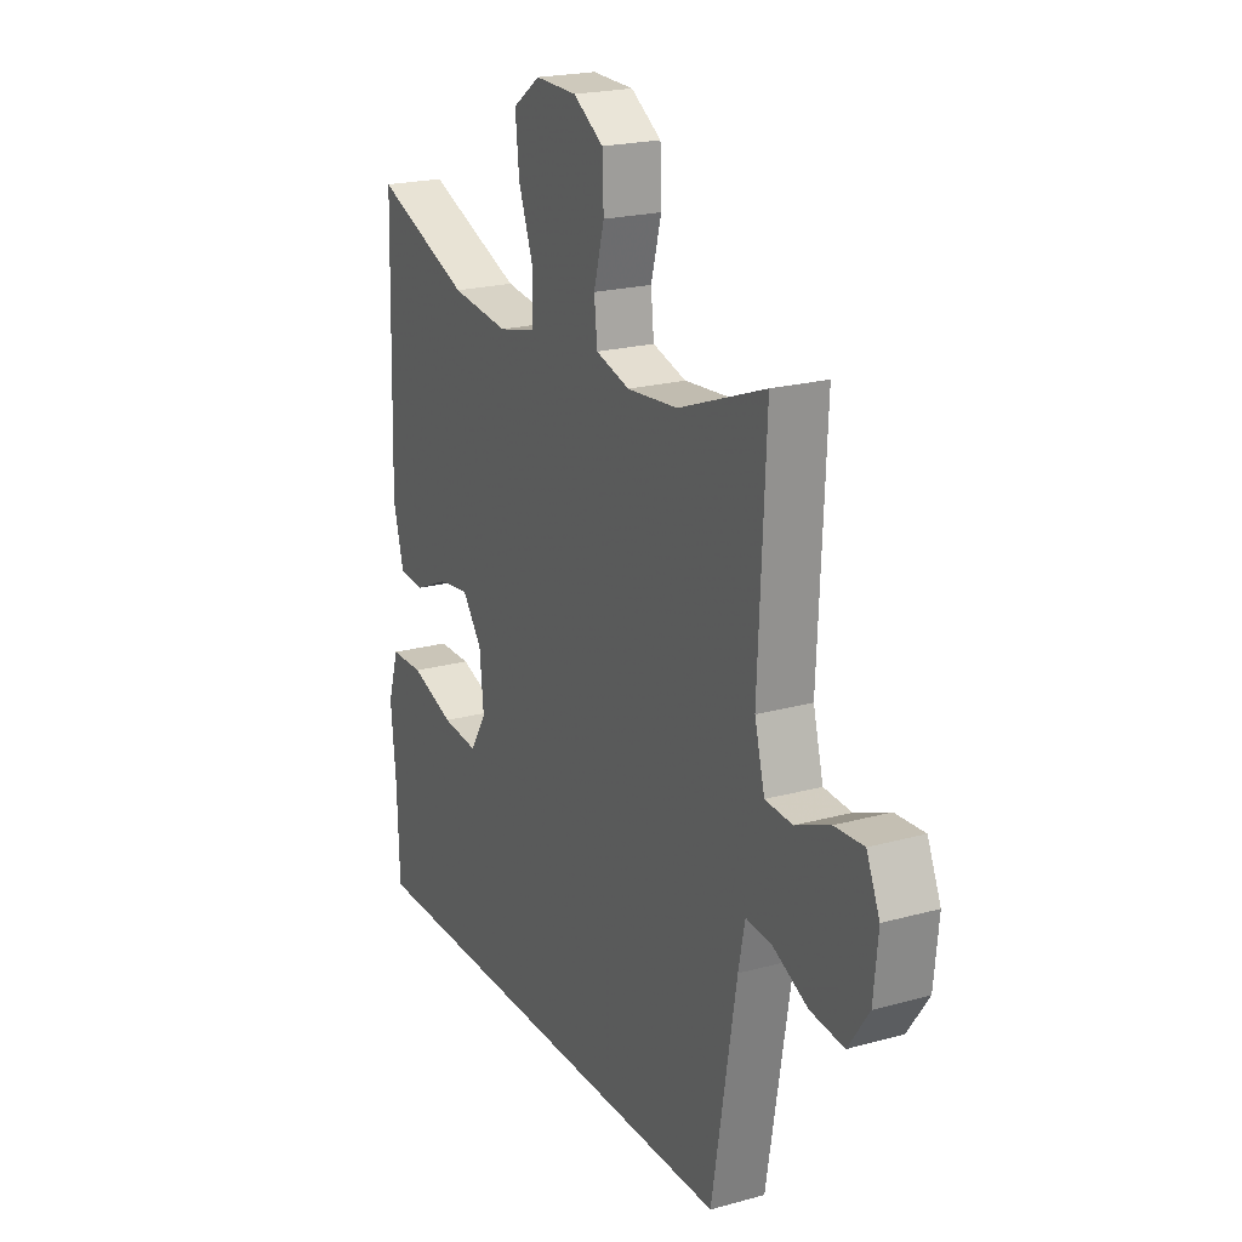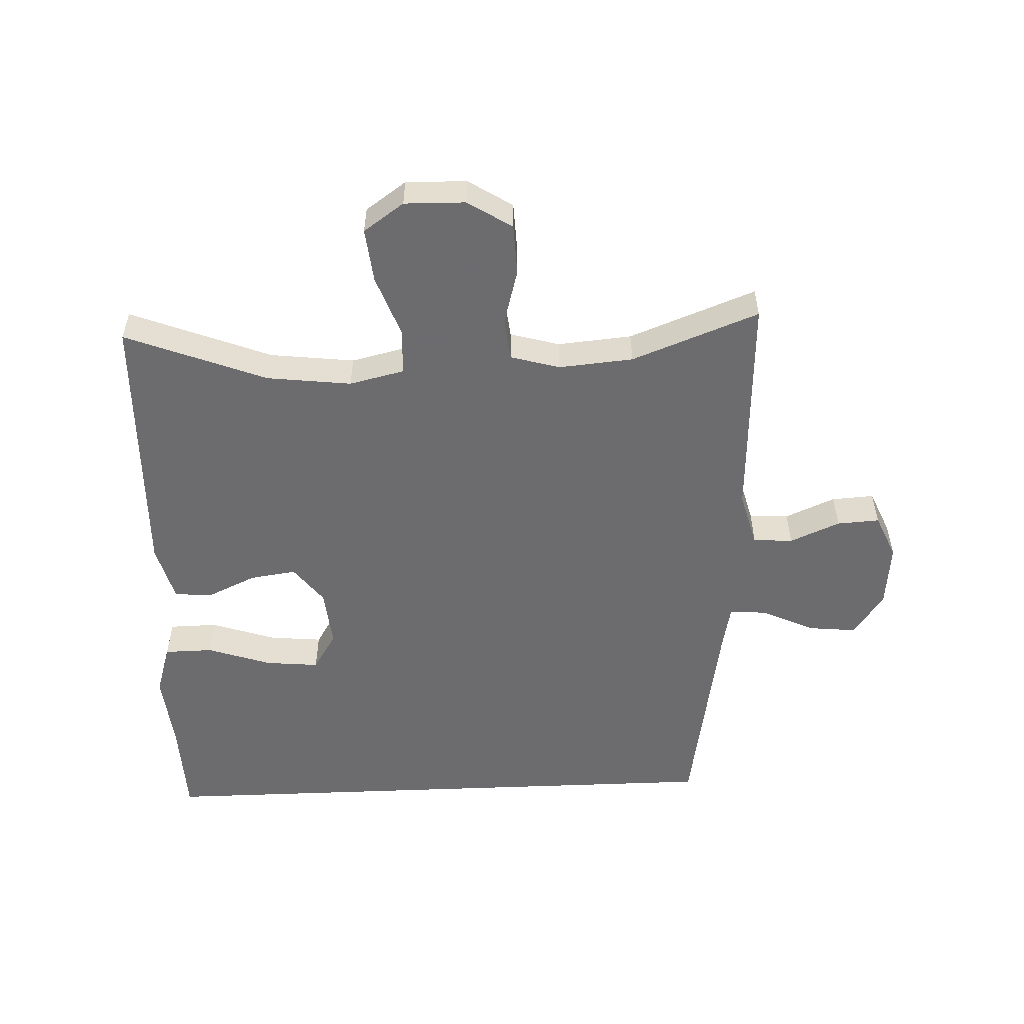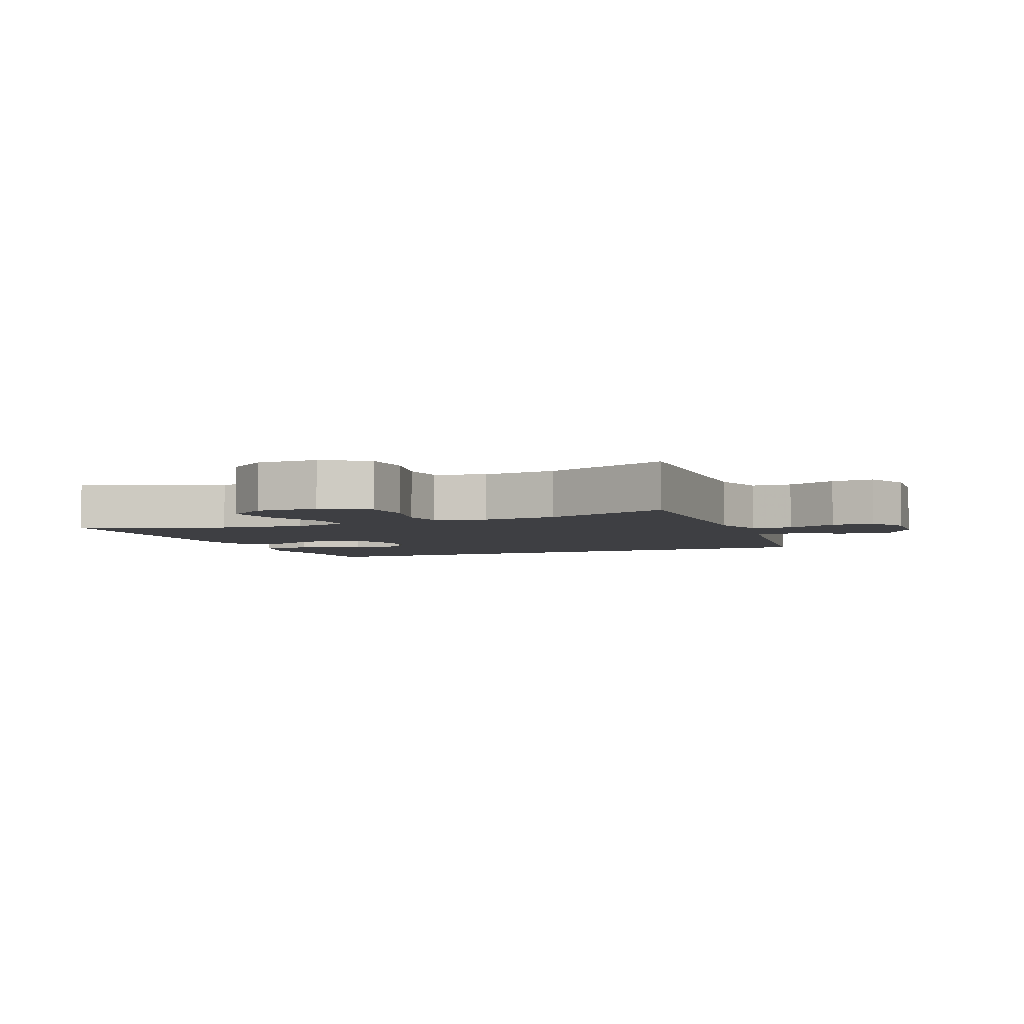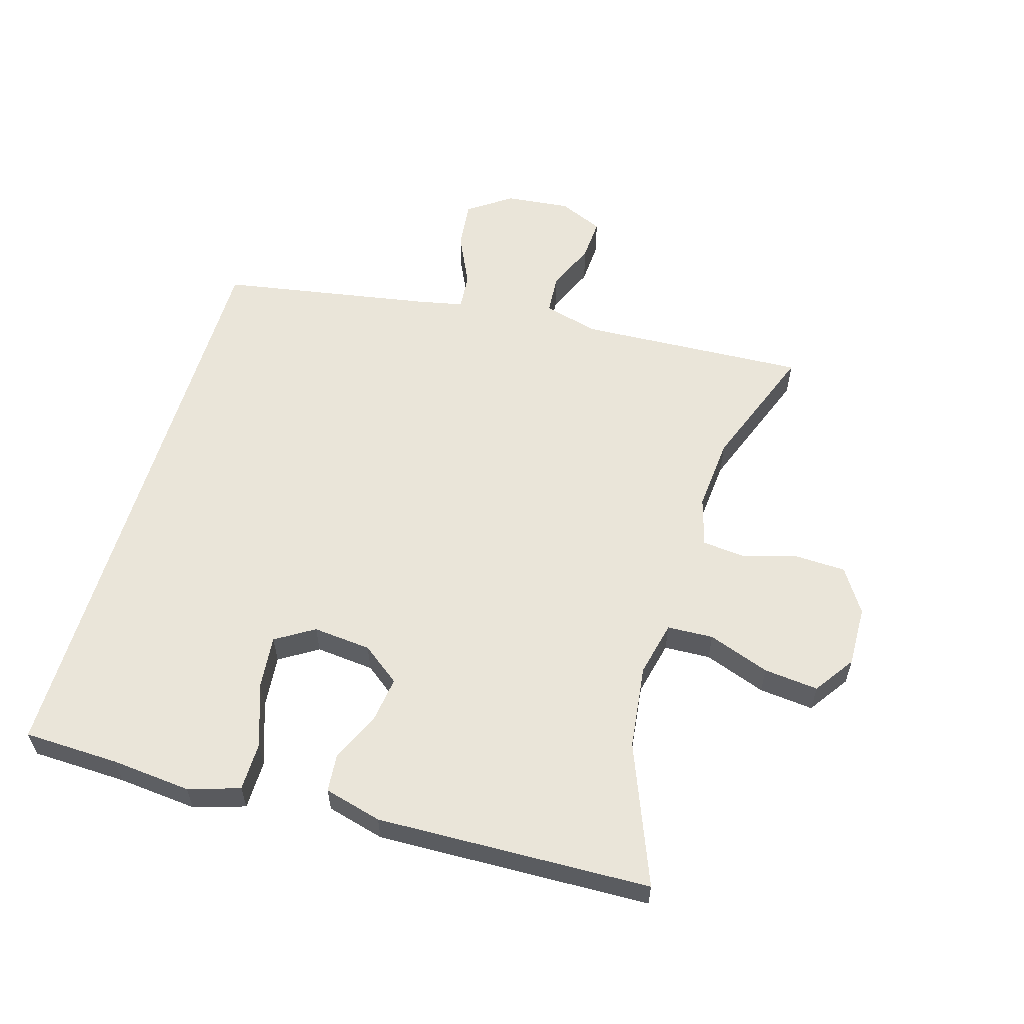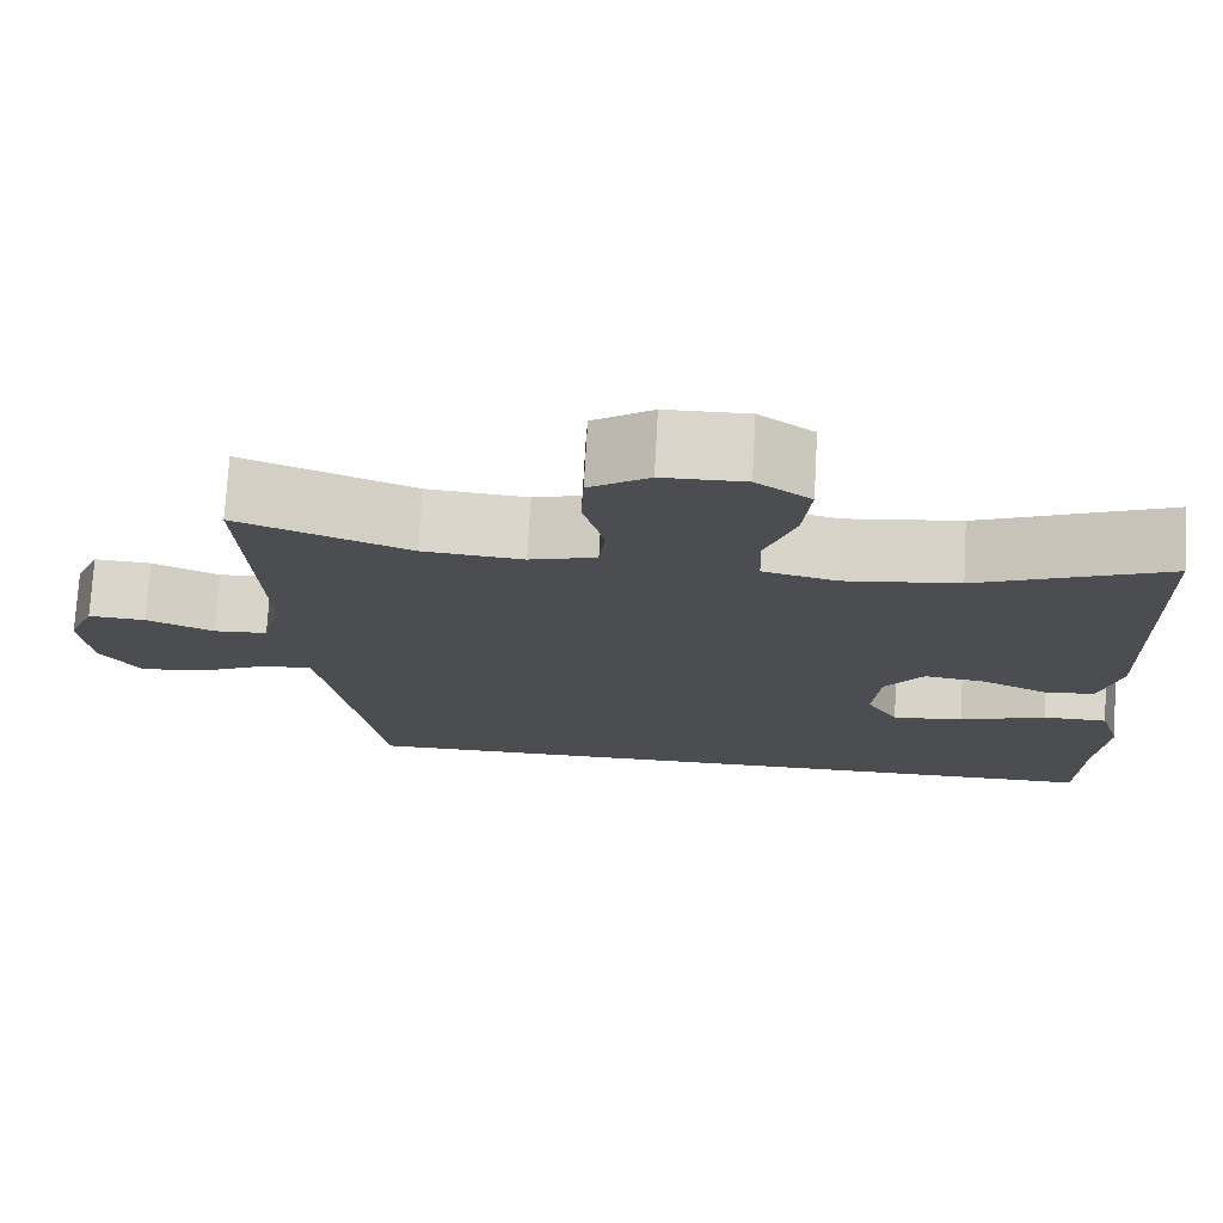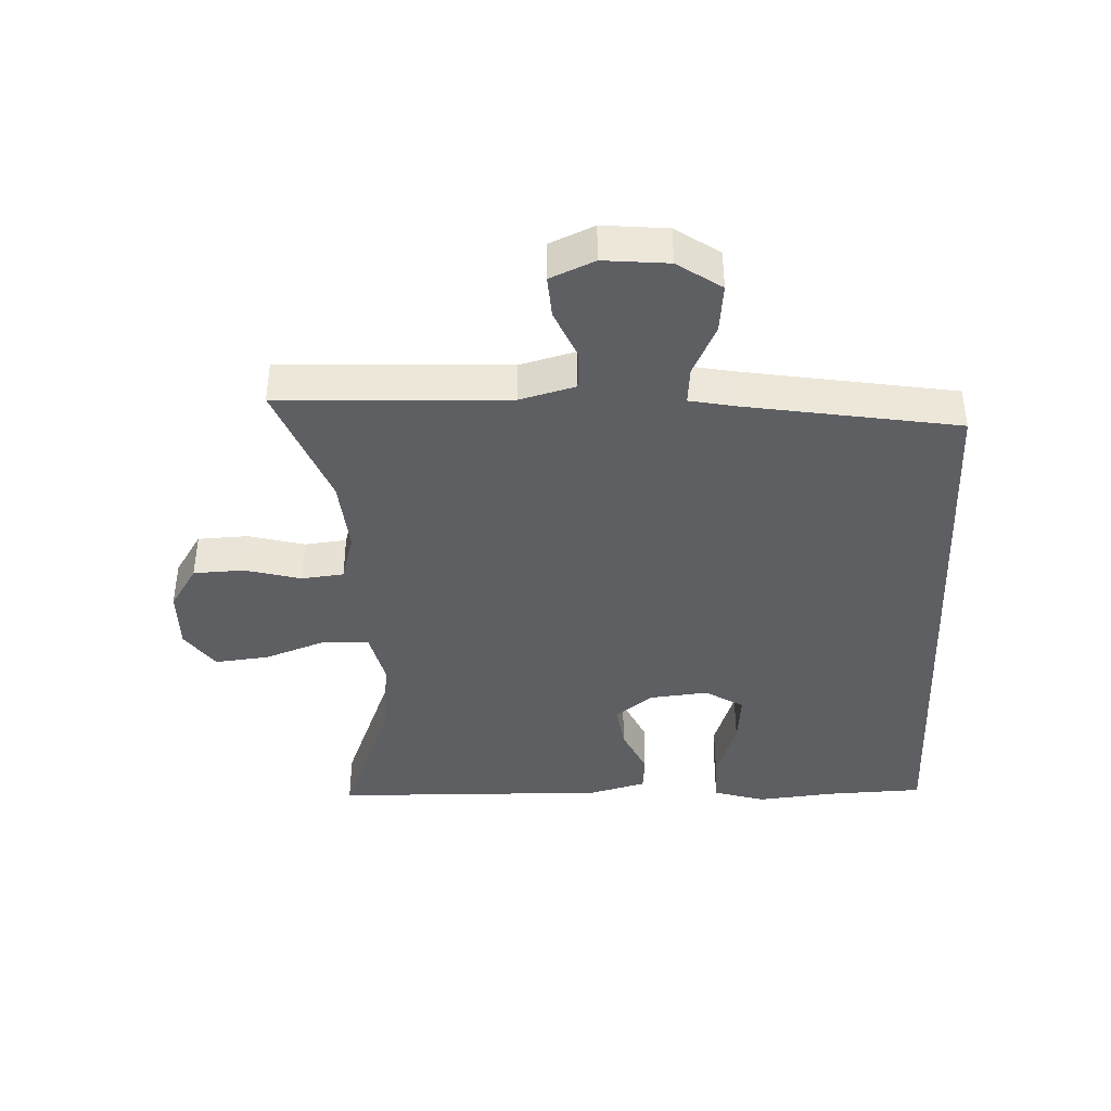
<metadata>
{"format":"obj","ext":"obj","renderer":"f3d","projection":"perspective","resolution":1024,"background":"white","views":[{"elev":21.2,"azim":63.8,"up":"+Z"},{"elev":-53.8,"azim":2.4,"up":"+Y"},{"elev":-4.2,"azim":23.3,"up":"+Y"},{"elev":58.3,"azim":-73.7,"up":"+Y"},{"elev":74.1,"azim":-176.8,"up":"+Z"},{"elev":-40.2,"azim":92.7,"up":"+Y"}]}
</metadata>
<code>
v -0.53 0.07 -0.5
v -0.535 0.07 -0.351
v -0.547 0.07 -0.227
v -0.522 0.07 -0.147
v -0.446 0.07 -0.146
v -0.346 0.07 -0.18
v -0.263 0.07 -0.188
v -0.226 0.07 -0.128
v -0.235 0.07 -0.037
v -0.28 0.07 0.022
v -0.352 0.07 0.012
v -0.429 0.07 -0.023
v -0.488 0.07 -0.018
v -0.512 0.07 0.072
v -0.5 0.07 0.5
v -0.281 0.07 0.414
v -0.149 0.07 0.398
v -0.063 0.07 0.418
v -0.06 0.07 0.49
v -0.095 0.07 0.586
v -0.104 0.07 0.671
v -0.041 0.07 0.715
v 0.054 0.07 0.713
v 0.123 0.07 0.669
v 0.126 0.07 0.59
v 0.102 0.07 0.503
v 0.109 0.07 0.437
v 0.186 0.07 0.415
v 0.302 0.07 0.425
v 0.5 0.07 0.5
v 0.483 0.07 0.144
v 0.506 0.07 0.057
v 0.568 0.07 0.053
v 0.646 0.07 0.086
v 0.712 0.07 0.09
v 0.742 0.07 0.021
v 0.732 0.07 -0.08
v 0.685 0.07 -0.148
v 0.609 0.07 -0.14
v 0.528 0.07 -0.102
v 0.47 0.07 -0.097
v 0.455 0.07 -0.171
v 0.399 0.07 -0.5
v -0.53 0 -0.5
v -0.535 0 -0.351
v -0.547 0 -0.227
v -0.522 0 -0.147
v -0.446 0 -0.146
v -0.346 0 -0.18
v -0.263 0 -0.188
v -0.226 0 -0.128
v -0.235 0 -0.037
v -0.28 0 0.022
v -0.352 0 0.012
v -0.429 0 -0.023
v -0.488 0 -0.018
v -0.512 0 0.072
v -0.5 0 0.5
v -0.281 0 0.414
v -0.149 0 0.398
v -0.063 0 0.418
v -0.06 0 0.49
v -0.095 0 0.586
v -0.104 0 0.671
v -0.041 0 0.715
v 0.054 0 0.713
v 0.123 0 0.669
v 0.126 0 0.59
v 0.102 0 0.503
v 0.109 0 0.437
v 0.186 0 0.415
v 0.302 0 0.425
v 0.5 0 0.5
v 0.483 0 0.144
v 0.506 0 0.057
v 0.568 0 0.053
v 0.646 0 0.086
v 0.712 0 0.09
v 0.742 0 0.021
v 0.732 0 -0.08
v 0.685 0 -0.148
v 0.609 0 -0.14
v 0.528 0 -0.102
v 0.47 0 -0.097
v 0.455 0 -0.171
v 0.399 0 -0.5
f 42 43 1 2
f 41 42 2 3
f 37 38 39 40
f 37 40 41
f 36 37 41
f 33 34 35 36
f 32 33 36 41
f 31 32 41
f 29 30 31 41
f 28 29 41
f 27 28 41
f 23 24 25 26
f 23 26 27
f 22 23 27
f 19 20 21 22
f 18 19 22 27
f 17 18 27 41
f 13 14 15 16
f 11 12 13 16
f 10 11 16 17
f 9 10 17 41
f 3 4 5 6
f 3 6 7
f 41 3 7
f 8 9 41
f 7 8 41
f 45 44 86 85
f 46 45 85 84
f 83 82 81 80
f 84 83 80
f 84 80 79
f 79 78 77 76
f 84 79 76 75
f 84 75 74
f 84 74 73 72
f 84 72 71
f 84 71 70
f 69 68 67 66
f 70 69 66
f 70 66 65
f 65 64 63 62
f 70 65 62 61
f 84 70 61 60
f 59 58 57 56
f 59 56 55 54
f 60 59 54 53
f 84 60 53 52
f 49 48 47 46
f 50 49 46
f 50 46 84
f 84 52 51
f 84 51 50
f 1 44 45 2
f 2 45 46 3
f 3 46 47 4
f 4 47 48 5
f 5 48 49 6
f 6 49 50 7
f 7 50 51 8
f 8 51 52 9
f 9 52 53 10
f 10 53 54 11
f 11 54 55 12
f 12 55 56 13
f 13 56 57 14
f 14 57 58 15
f 15 58 59 16
f 16 59 60 17
f 17 60 61 18
f 18 61 62 19
f 19 62 63 20
f 20 63 64 21
f 21 64 65 22
f 22 65 66 23
f 23 66 67 24
f 24 67 68 25
f 25 68 69 26
f 26 69 70 27
f 27 70 71 28
f 28 71 72 29
f 29 72 73 30
f 30 73 74 31
f 31 74 75 32
f 32 75 76 33
f 33 76 77 34
f 34 77 78 35
f 35 78 79 36
f 36 79 80 37
f 37 80 81 38
f 38 81 82 39
f 39 82 83 40
f 40 83 84 41
f 41 84 85 42
f 42 85 86 43
f 43 86 44 1

</code>
